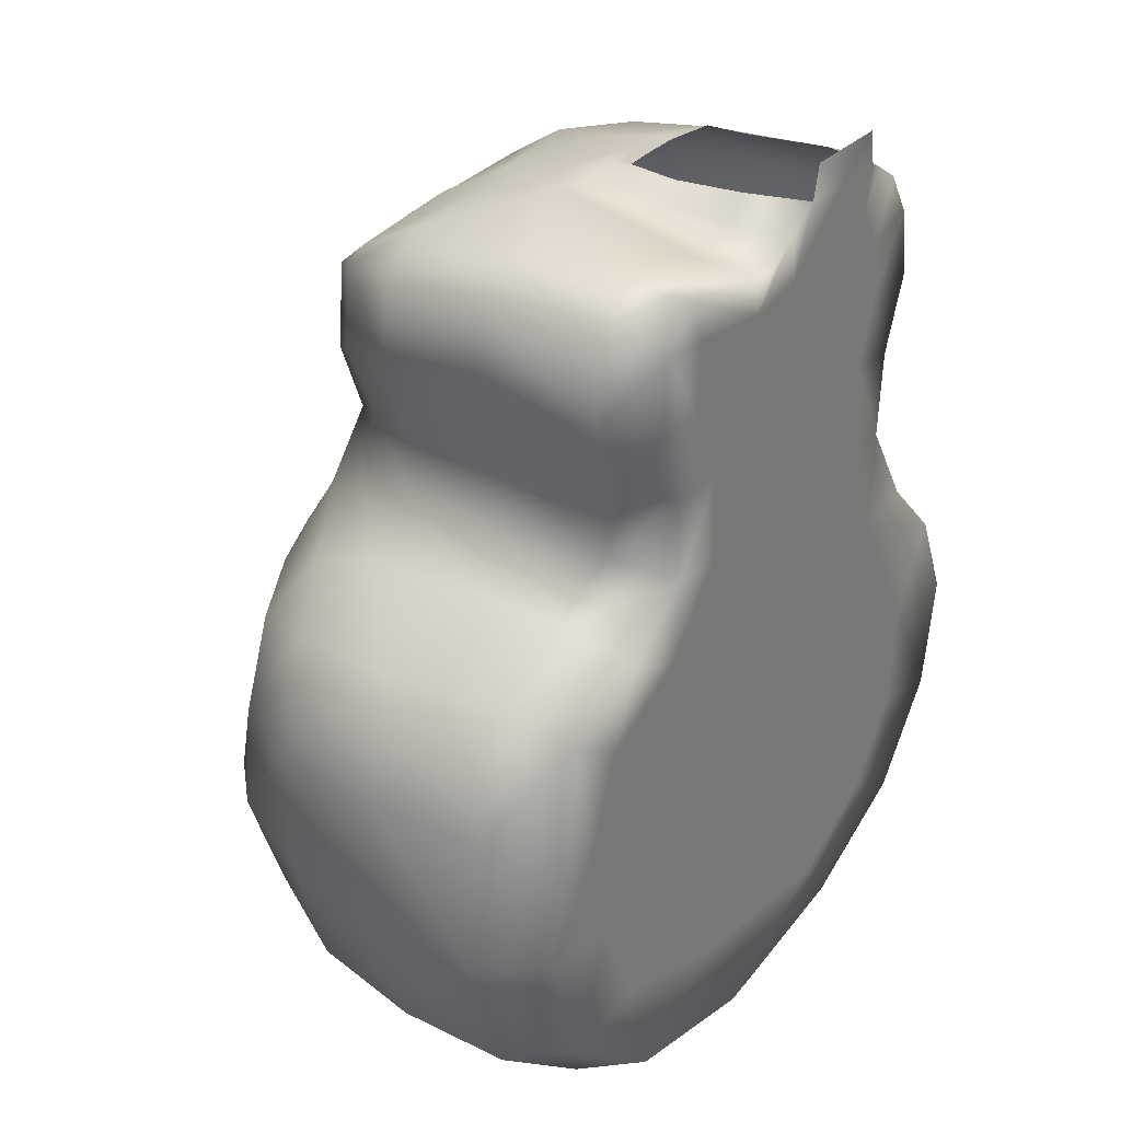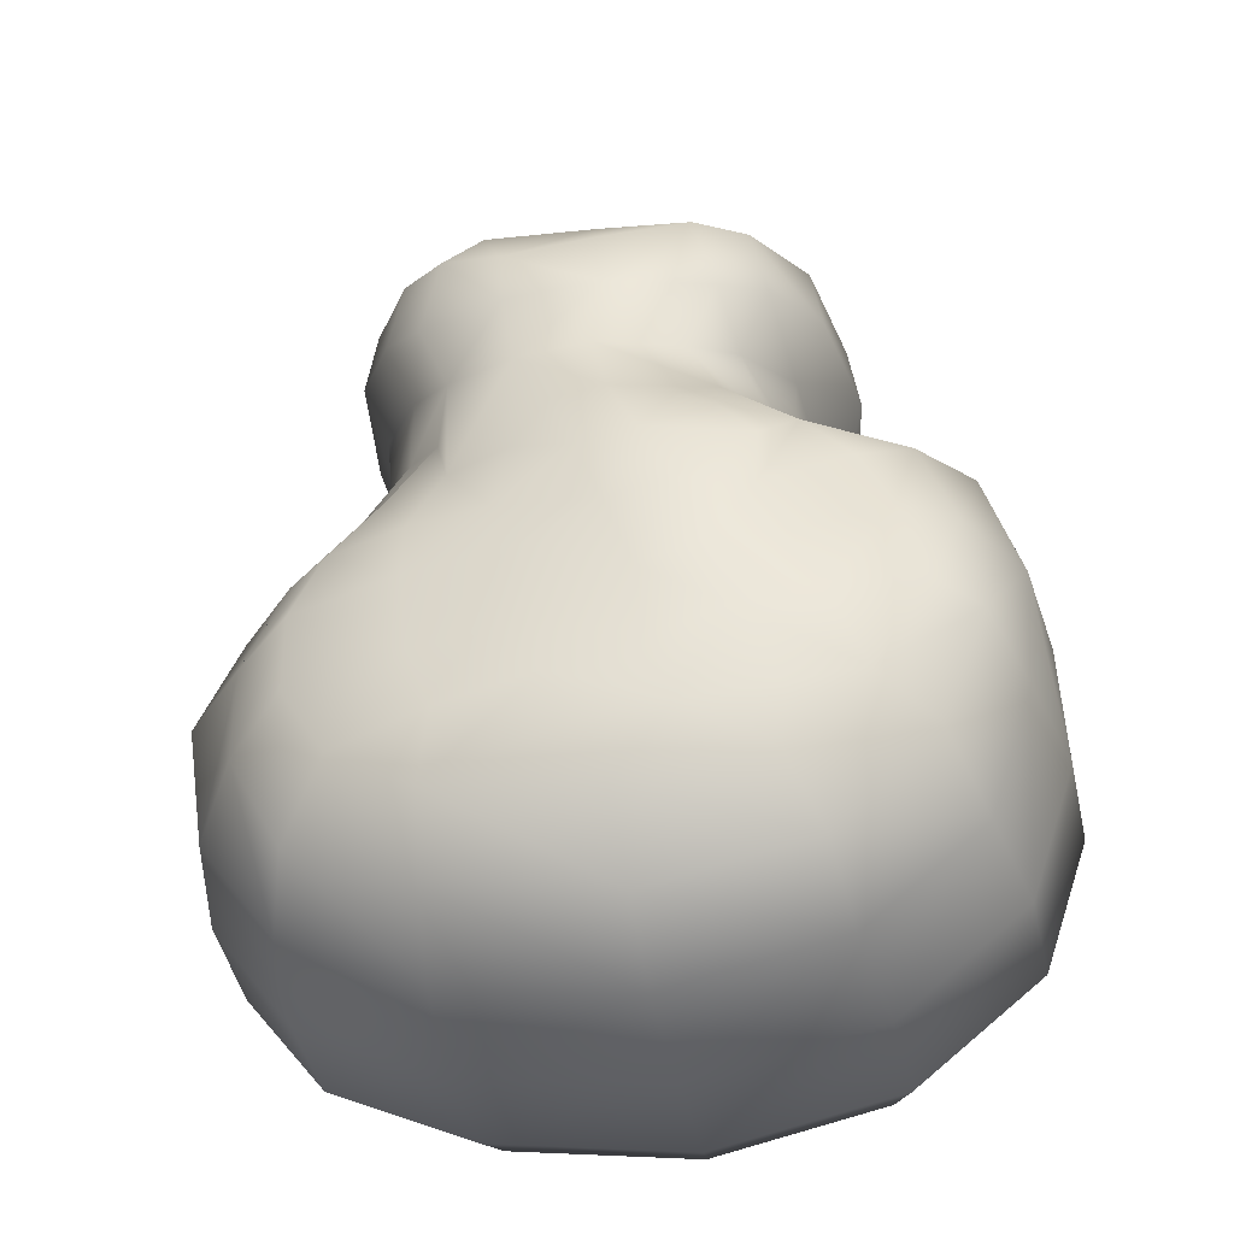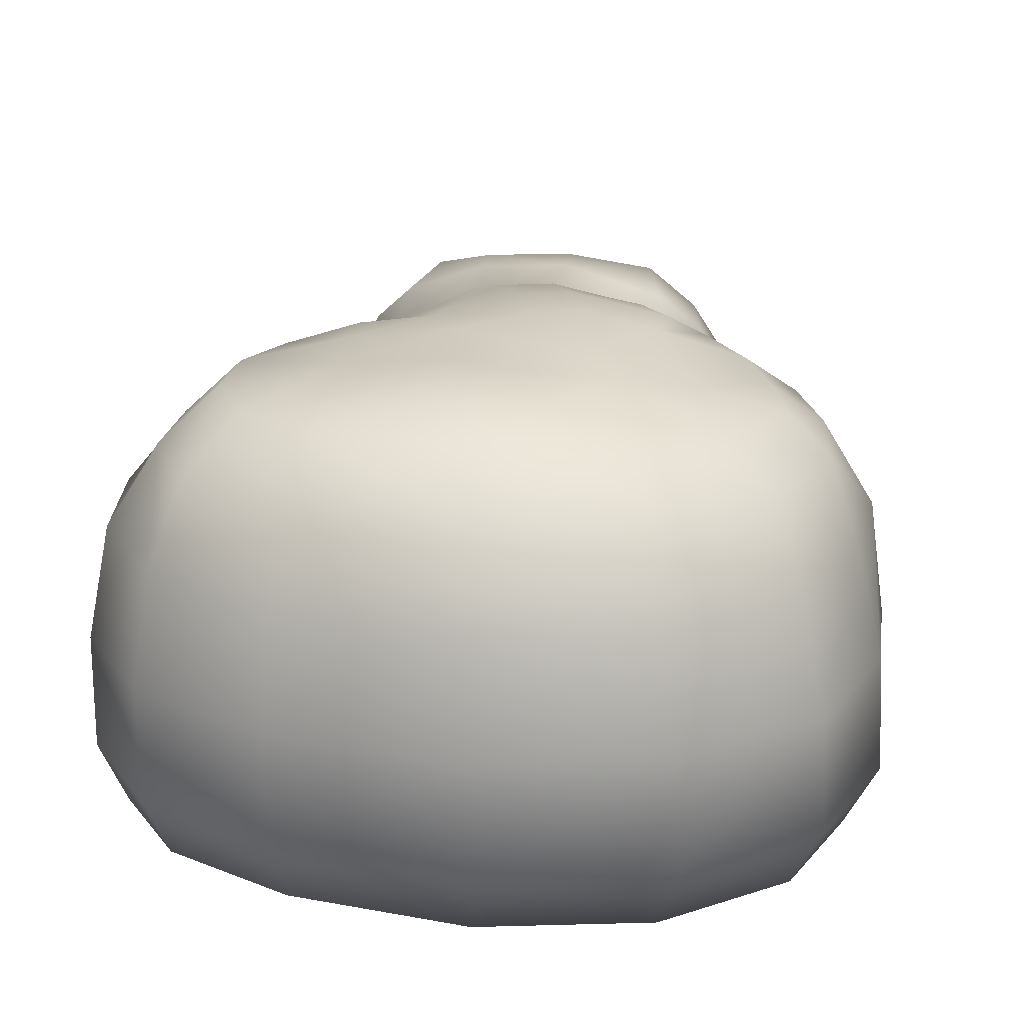
<metadata>
{"format":"obj","ext":"obj","renderer":"f3d","projection":"perspective","resolution":1024,"background":"white","views":[{"elev":30.5,"azim":-55.4,"up":"+Z"},{"elev":-40.6,"azim":-169.9,"up":"+Z"},{"elev":21.4,"azim":-170.1,"up":"+Y"}]}
</metadata>
<code>
g deRoom_4837__GX
v 5880 1334 3260
v 5908 1332 3363
v 5843 1284 3377
v 5826 1282 3255
v 5945 1334 3151
v 5880 1282 3110
v 6036 1338 3057
v 6002 1282 2991
v 6209 1349 3028
v 6197 1282 2948
v 6399 1349 3053
v 6409 1282 2978
v 6495 1349 3107
v 6555 1282 3044
v 6548 1349 3194
v 6618 1282 3164
v 6549 1349 3294
v 6620 1282 3285
v 6513 1349 3371
v 6571 1282 3394
v 6456 1333 3456
v 6501 1270 3471
v 6247 1266 3907
v 6230 1324 3865
v 6359 1333 3862
v 6379 1273 3908
v 6359 1333 3862
v 6409 1333 3831
v 6434 1274 3878
v 6379 1273 3908
v 6397 1320 3640
v 6404 1318 3545
v 6451 1259 3579
v 6451 1260 3677
v 6434 1320 3734
v 6488 1266 3771
v 6469 1273 3863
v 6222 1266 3909
v 6087 1276 3889
v 6112 1335 3842
v 6124 1322 3651
v 6070 1262 3688
v 6047 1261 3594
v 6085 1342 3558
v 6087 1322 3745
v 6033 1268 3782
v 6052 1275 3874
v 6033 1268 3782
v 6087 1322 3745
v 5908 1332 3363
v 5943 1340 3436
v 5883 1285 3486
v 5843 1284 3377
v 5999 1352 3485
v 5968 1272 3530
v 5983 1364 3234
v 6016 1373 3309
v 5880 1334 3260
v 6029 1362 3122
v 5983 1364 3234
v 6420 1381 3304
v 6411 1377 3206
v 6418 1380 3372
v 6381 1362 3458
v 6328 1360 3725
v 6313 1360 3628
v 6409 1333 3831
v 6335 1353 3806
v 6328 1360 3725
v 6138 1375 3104
v 6162 1391 3178
v 6075 1386 3208
v 6381 1377 3128
v 6267 1388 3149
v 6247 1379 3086
v 6075 1386 3208
v 6162 1391 3178
v 6171 1399 3265
v 6094 1399 3289
v 6273 1389 3219
v 6291 1396 3314
v 6202 1409 3350
v 6273 1389 3219
v 6313 1360 3628
v 6263 1394 3521
v 6307 1390 3459
v 6222 1365 3631
v 6201 1396 3529
v 6212 1365 3728
v 6222 1365 3631
v 6212 1365 3728
v 6222 1359 3810
v 5983 1364 3234
v 6094 1399 3289
v 6045 1392 3364
v 6082 1387 3487
v 6041 1387 3441
v 6130 1387 3513
v 6201 1396 3529
v 6291 1396 3314
v 6323 1394 3374
v 6307 1390 3459
v 6130 1410 3369
v 6165 1409 3449
v 6130 1410 3369
v 6233 1408 3435
v 6165 1409 3449
v 6323 1394 3374
v 6130 1387 3513
v 6082 1387 3487
v 6362 810.8 3978
v 6351 810.8 3894
v 6260 810.8 3897
v 6430 810.8 3978
v 6446 810.8 3970
v 6417 810.8 3920
v 6450 810.8 3875
v 6417 810.8 3920
v 6461 810.8 3811
v 6450 810.8 3875
v 6517 810.8 3891
v 6530 810.8 3807
v 6369 810.8 4020
v 6422 810.8 4020
v 6430 810.8 3978
v 6293 810.8 3978
v 6303 810.8 4020
v 6066 810.8 3899
v 6181 810.8 3884
v 6060 810.8 3812
v 6037 810.8 3957
v 6181 810.8 3884
v 6066 810.8 3899
v 6260 810.8 3897
v 6351 810.8 3894
v 6263 810.8 3811
v 6251 810.8 3952
v 6461 810.8 3811
v 6358 810.8 3813
v 6432 810.8 3344
v 6369 810.8 3500
v 6477 810.8 3484
v 6477 810.8 3484
v 6587 810.8 3302
v 6432 810.8 3344
v 6427 810.8 3725
v 6345 810.8 3721
v 6369 810.8 3500
v 6340 810.8 3606
v 6409 810.8 3606
v 6477 810.8 3484
v 6345 810.8 3721
v 6427 810.8 3725
v 6195 810.8 2918
v 6130 810.8 3040
v 6254 810.8 3024
v 6407 810.8 3216
v 6432 810.8 3344
v 6587 810.8 3302
v 6573 810.8 3171
v 6503 810.8 3072
v 6350 810.8 3102
v 6407 810.8 3216
v 6503 810.8 3072
v 6196 810.8 3132
v 6254 810.8 3024
v 6254 810.8 3024
v 6130 810.8 3040
v 6196 810.8 3132
v 6045 810.8 3177
v 6039 810.8 3069
v 5949 810.8 3098
v 5895 810.8 3223
v 5987 810.8 2964
v 5949 810.8 3098
v 6039 810.8 3069
v 6181 810.8 3884
v 6177 810.8 3811
v 6278 810.8 3387
v 6094 810.8 3425
v 6143 810.8 3517
v 6261 810.8 3516
v 6183 810.8 3718
v 6263 810.8 3717
v 6261 810.8 3516
v 6143 810.8 3517
v 6188 810.8 3609
v 6188 810.8 3609
v 6271 810.8 3607
v 6261 810.8 3516
v 6183 810.8 3718
v 6263 810.8 3717
v 6241 810.8 3262
v 6054 810.8 3307
v 6045 810.8 3177
v 6054 810.8 3307
v 6241 810.8 3262
v 5987 810.8 2964
v 6039 810.8 3069
v 6241 810.8 3262
v 6278 810.8 3387
v 6432 810.8 3344
v 6241 810.8 3262
v 6039 810.8 3069
v 6261 810.8 3516
v 6181 810.8 3929
v 6181 810.8 3884
v 6213 810.8 3928
v 6450 810.8 3875
v 6483 810.8 3946
v 6517 810.8 3891
v 6181 810.8 3929
v 5844 810.8 3083
v 6195 810.8 2918
v 6254 810.8 3024
v 6378 810.8 3008
v 6676 810.8 3146
v 6573 810.8 3171
v 6587 810.8 3302
v 6700 810.8 3288
v 6054 810.8 3307
v 5867 810.8 3353
v 5911 810.8 3463
v 6094 810.8 3425
v 6584 810.8 3027
v 6584 810.8 3027
v 5895 810.8 3223
v 6054 810.8 3307
v 5844 810.8 3083
v 5790 810.8 3241
v 6350 810.8 3102
v 6503 810.8 3072
v 6649 810.8 3404
v 6649 810.8 3404
v 6700 810.8 3288
v 6587 810.8 3302
v 6557 810.8 3495
v 6094 810.8 3425
v 5911 810.8 3463
v 6025 810.8 3517
v 6025 810.8 3517
v 6094 810.8 3425
v 6450 810.8 3875
v 6177 810.8 3811
v 6494 810.8 3714
v 6427 810.8 3725
v 6104 810.8 3718
v 6183 810.8 3718
v 6477 810.8 3484
v 6409 810.8 3606
v 6486 810.8 3607
v 6557 810.8 3495
v 6106 810.8 3612
v 6427 810.8 3725
v 6494 810.8 3714
v 6104 810.8 3718
v 6183 810.8 3718
v 5829 810.8 3517
v 5949 810.8 3554
v 5789 810.8 3382
v 5829 810.8 3517
v 6503 810.8 3072
v 6584 810.8 3027
v 6420 810.8 2950
v 6378 810.8 3008
v 6420 810.8 2950
v 6035 810.8 3618
v 6035 810.8 3618
v 6004 810.8 3902
v 5990 810.8 3818
v 6004 810.8 3902
v 6027 810.8 3725
v 6035 810.8 3618
v 5790 810.8 3241
v 5981 876.7 3912
v 6019 876.7 3965
v 6037 810.8 3957
v 6004 810.8 3902
v 5968 876.7 3819
v 5990 810.8 3818
v 6004 876.7 3723
v 5968 876.7 3819
v 5990 810.8 3818
v 6027 810.8 3725
v 6014 893.7 3634
v 6035 810.8 3618
v 5945 907.6 3579
v 6014 893.7 3634
v 6035 810.8 3618
v 5949 810.8 3554
v 5813 903.6 3536
v 5829 810.8 3517
v 5768 889.1 3391
v 5813 903.6 3536
v 5829 810.8 3517
v 5789 810.8 3382
v 6540 874.7 3901
v 6517 810.8 3891
v 6483 810.8 3946
v 6502 874.7 3954
v 6553 874.7 3808
v 6530 810.8 3807
v 6517 810.8 3891
v 6540 874.7 3901
v 6517 874.7 3712
v 6494 810.8 3714
v 6507 891.7 3623
v 6486 810.8 3607
v 6494 810.8 3714
v 6507 891.7 3623
v 6580 905.6 3506
v 6557 810.8 3495
v 6208 887.9 3933
v 6213 810.8 3928
v 6181 810.8 3929
v 6181 810.8 3929
v 6171 887.9 3938
v 6208 887.9 3933
v 6247 887.9 3950
v 6251 810.8 3952
v 6019 876.7 3965
v 6037 810.8 3957
v 6280 892.1 3975
v 6293 810.8 3978
v 6445 878 3979
v 6446 810.8 3970
v 6649 810.8 3404
v 6557 810.8 3495
v 6580 905.6 3506
v 6580 905.6 3506
v 6676 894.5 3404
v 6649 810.8 3404
v 6700 810.8 3288
v 6732 894.5 3278
v 6676 810.8 3146
v 6700 810.8 3288
v 6732 894.5 3278
v 6705 894.5 3125
v 6584 810.8 3027
v 6705 894.5 3125
v 6605 894.5 2996
v 6584 810.8 3027
v 6420 810.8 2950
v 6584 810.8 3027
v 6605 894.5 2996
v 6428 894.5 2914
v 6195 810.8 2918
v 6420 810.8 2950
v 6428 894.5 2914
v 6186 894.5 2878
v 5987 810.8 2964
v 6195 810.8 2918
v 6186 894.5 2878
v 6186 894.5 2878
v 5961 894.5 2928
v 5987 810.8 2964
v 5844 810.8 3083
v 5961 894.5 2928
v 5807 894.5 3057
v 5844 810.8 3083
v 5790 810.8 3241
v 5844 810.8 3083
v 5807 894.5 3057
v 5748 894.5 3228
v 5789 810.8 3382
v 5790 810.8 3241
v 5748 894.5 3228
v 5768 889.1 3391
f 234 235 236
f 2 3 1
f 4 1 3
f 1 4 5
f 6 5 4
f 5 6 7
f 8 7 6
f 7 8 9
f 10 9 8
f 9 10 11
f 12 11 10
f 11 12 13
f 14 13 12
f 13 14 15
f 16 15 14
f 15 16 17
f 18 17 16
f 17 18 19
f 20 19 18
f 13 15 62
f 17 62 15
f 62 17 61
f 19 61 17
f 61 19 63
f 21 63 19
f 62 73 13
f 11 13 73
f 64 21 32
f 21 64 63
f 101 63 64
f 63 101 61
f 100 61 101
f 61 100 62
f 80 62 100
f 62 80 73
f 74 73 80
f 73 74 11
f 75 11 74
f 11 75 9
f 70 9 75
f 9 70 7
f 59 7 70
f 7 59 5
f 72 5 59
f 5 72 60
f 72 59 70
f 75 74 70
f 71 70 74
f 70 71 72
f 71 74 80
f 1 5 60
f 64 32 31
f 65 35 28
f 35 65 31
f 66 31 65
f 31 66 64
f 102 64 66
f 64 102 101
f 19 20 21
f 22 21 20
f 21 22 32
f 33 32 22
f 32 33 31
f 34 31 33
f 31 34 35
f 36 35 34
f 35 36 28
f 37 28 36
f 28 37 29
f 29 27 28
f 27 29 30
f 42 45 46
f 45 42 41
f 43 41 42
f 41 43 44
f 55 44 43
f 44 55 54
f 52 54 55
f 54 52 51
f 50 51 52
f 51 50 57
f 56 57 50
f 57 56 94
f 95 57 94
f 57 95 51
f 54 51 95
f 52 53 50
f 50 58 56
f 44 87 41
f 87 44 88
f 44 98 88
f 98 44 96
f 54 96 44
f 96 54 97
f 95 97 54
f 97 95 103
f 94 103 95
f 104 97 103
f 97 104 96
f 41 91 45
f 91 41 87
f 68 67 25
f 67 68 69
f 89 69 68
f 69 89 84
f 90 84 89
f 84 90 99
f 48 49 40
f 89 40 49
f 40 89 92
f 68 92 89
f 92 68 24
f 25 24 68
f 24 25 23
f 26 23 25
f 24 40 92
f 40 24 38
f 23 38 24
f 40 47 48
f 47 40 39
f 38 39 40
f 93 76 79
f 78 79 76
f 79 78 105
f 82 105 78
f 105 82 107
f 106 107 82
f 107 106 99
f 85 99 106
f 99 85 84
f 86 84 85
f 106 86 85
f 86 106 108
f 82 108 106
f 108 82 81
f 78 81 82
f 76 77 78
f 83 78 77
f 78 83 81
f 109 107 99
f 107 109 110
f 212 208 207
f 137 207 208
f 207 137 113
f 126 113 137
f 113 126 111
f 127 111 126
f 111 127 123
f 111 123 124
f 111 112 113
f 117 112 118
f 111 118 112
f 118 111 125
f 124 125 111
f 136 177 134
f 177 136 178
f 183 178 136
f 136 184 183
f 134 135 136
f 136 147 184
f 147 136 139
f 135 139 136
f 139 135 138
f 243 138 135
f 139 146 147
f 146 139 138
f 180 193 194
f 193 180 179
f 181 179 180
f 179 181 182
f 185 186 187
f 253 187 186
f 187 253 257
f 256 257 253
f 241 186 242
f 186 241 253
f 268 253 241
f 253 268 256
f 191 192 188
f 189 188 192
f 188 189 190
f 149 190 189
f 190 149 148
f 150 148 149
f 148 150 151
f 189 192 149
f 152 149 192
f 149 152 150
f 153 150 152
f 196 197 195
f 169 195 197
f 195 169 168
f 167 168 169
f 168 204 195
f 114 115 116
f 210 116 115
f 116 210 209
f 211 209 210
f 286 285 284
f 281 284 285
f 284 281 283
f 282 283 281
f 288 289 287
f 290 287 289
f 287 290 291
f 292 291 290
f 121 119 120
f 119 121 122
f 119 245 246
f 245 119 122
f 155 198 199
f 198 155 154
f 156 154 155
f 200 201 140
f 141 140 201
f 140 141 142
f 201 205 141
f 202 163 203
f 162 203 163
f 203 162 165
f 166 165 162
f 161 162 163
f 249 251 252
f 251 249 250
f 254 251 250
f 251 254 255
f 259 239 258
f 239 259 240
f 267 240 259
f 238 239 240
f 274 260 222
f 261 222 260
f 222 261 223
f 221 223 224
f 223 221 222
f 227 222 221
f 222 227 274
f 335 338 339
f 338 335 337
f 336 337 335
f 175 174 213
f 174 175 176
f 214 215 216
f 231 216 215
f 216 231 232
f 266 214 216
f 226 218 217
f 219 217 218
f 217 219 220
f 225 164 160
f 157 160 164
f 160 157 159
f 158 159 157
f 171 172 170
f 173 170 172
f 170 173 228
f 229 173 172
f 173 229 230
f 237 233 143
f 144 143 233
f 143 144 145
f 264 262 263
f 262 264 265
f 295 293 294
f 293 295 296
f 299 297 298
f 297 299 300
f 325 300 299
f 299 326 325
f 310 306 305
f 302 305 306
f 305 302 301
f 303 301 302
f 301 303 304
f 308 311 312
f 311 308 307
f 309 307 308
f 320 323 324
f 323 320 319
f 314 319 320
f 319 314 313
f 315 313 314
f 322 321 316
f 317 316 321
f 316 317 318
f 130 129 244
f 129 130 128
f 271 128 130
f 244 247 130
f 247 244 248
f 272 247 273
f 247 272 130
f 270 130 272
f 130 270 271
f 206 132 131
f 133 131 132
f 131 133 269
f 276 277 275
f 278 275 277
f 275 278 279
f 280 279 278
f 327 328 329
f 334 333 331
f 332 331 333
f 331 332 330
f 340 341 342
f 345 343 344
f 343 345 346
f 349 347 348
f 347 349 350
f 351 352 353
f 354 355 356
f 357 356 355
f 358 359 360
f 363 361 362
f 361 363 364
f 367 365 366
f 365 367 368
v 5947 1173 3566
v 5943 1040 3579
v 5804 1041 3541
v 5945 907.6 3579
v 6009 1035 3630
v 6014 893.7 3634
v 5821 1179 3527
v 5950 1023 3825
v 6004 876.7 3723
v 6000 1023 3724
v 6494 1061 3947
v 6529 1167 3896
v 6541 1021 3898
v 6498 985.8 3951
v 5759 1033 3394
v 5778 1178 3387
v 6557 1021 3808
v 6542 1167 3808
v 6521 1021 3713
v 6505 1167 3713
v 6512 1033 3619
v 6497 1175 3615
v 6584 1047 3511
v 6580 905.6 3506
v 6507 891.7 3623
v 6649 1185 3404
v 6675 1040 3409
v 6569 1187 3500
v 6700 1185 3288
v 6730 1040 3285
v 6676 1185 3131
v 6704 1040 3125
v 6605 1040 2992
v 6584 1185 3001
v 6429 1040 2910
v 6420 1185 2925
v 6195 1185 2892
v 6189 1040 2875
v 5987 1185 2939
v 5966 1040 2925
v 5844 1185 3058
v 5813 1040 3052
v 5790 1184 3226
v 5755 1039 3227
v 5778 1178 3387
v 5759 1033 3394
v 5968 876.7 3819
v 6016 1169 3724
v 6043 1028 3948
v 5963 1023 3915
v 5992 1169 3907
v 6042 1169 3948
v 5968 876.7 3819
v 5950 1023 3825
v 5981 876.7 3912
v 5979 1169 3819
v 6033 1268 3782
v 6052 1275 3874
v 6070 1262 3688
v 6033 1268 3782
v 5979 1169 3819
v 6024 1177 3626
v 6047 1261 3594
v 5813 903.6 3536
v 6087 1276 3889
v 5968 1272 3530
v 5883 1285 3486
v 5843 1284 3377
v 6019 876.7 3965
v 5768 889.1 3391
v 6469 1273 3863
v 6488 1266 3771
v 6451 1260 3677
v 6460 1218 3919
v 6388 1215 3945
v 6379 1273 3908
v 6434 1274 3878
v 6379 1273 3908
v 6388 1215 3945
v 6265 1205 3940
v 6247 1266 3907
v 6451 1259 3579
v 6205 1091 3963
v 6214 1204 3930
v 6222 1266 3909
v 6540 874.7 3901
v 6479 1167 3937
v 6501 1270 3471
v 6502 874.7 3954
v 6553 874.7 3808
v 6517 874.7 3712
v 6470 1050 3959
v 6382 1144 3954
v 6426 1080 3963
v 6383 1087 3967
v 6338 1081 3965
v 6280 1069 3974
v 6274 1129 3956
v 6382 1144 3954
v 6242 1072 3964
v 6245 988.4 3954
v 6219 1038 3957
v 6208 887.9 3933
v 6171 887.9 3938
v 6247 887.9 3950
v 6383 1087 3967
v 6340 1050 3970
v 6290 1047 3970
v 6424 1044 3970
v 6382 1051 3970
v 6280 892.1 3975
v 6278 981.1 3970
v 6382 1051 3970
v 6445 1040 3970
v 6447 985.7 3970
v 6445 878 3979
v 6571 1282 3394
v 6620 1282 3285
v 6618 1282 3164
v 6555 1282 3044
v 6409 1282 2978
v 6197 1282 2948
v 6002 1282 2991
v 5880 1282 3110
v 5826 1282 3255
v 5843 1284 3377
v 6676 894.5 3404
v 6732 894.5 3278
v 5748 894.5 3228
v 6605 894.5 2996
v 6705 894.5 3125
v 6428 894.5 2914
v 6186 894.5 2878
v 5961 894.5 2928
v 5807 894.5 3057
v 5768 889.1 3391
f 432 438 383
f 372 432 371
f 383 371 432
f 371 383 384
f 371 370 372
f 373 372 370
f 372 373 374
f 378 374 373
f 374 378 377
f 375 384 436
f 384 375 371
f 369 371 375
f 371 369 370
f 430 370 369
f 370 430 373
f 416 373 430
f 373 416 378
f 376 378 416
f 378 376 377
f 415 377 376
f 430 427 416
f 427 430 431
f 369 431 430
f 431 369 434
f 375 434 369
f 434 375 435
f 436 435 375
f 416 429 376
f 429 416 428
f 427 428 416
f 494 413 493
f 411 493 413
f 493 411 492
f 409 492 411
f 492 409 491
f 407 491 409
f 491 407 490
f 405 490 407
f 490 405 489
f 404 489 405
f 489 404 488
f 402 488 404
f 488 402 487
f 399 487 402
f 487 399 486
f 397 486 399
f 486 397 485
f 394 485 397
f 412 413 414
f 413 412 411
f 410 411 412
f 411 410 409
f 408 409 410
f 409 408 407
f 406 407 408
f 407 406 405
f 403 405 406
f 405 403 404
f 402 404 403
f 399 402 401
f 403 401 402
f 401 403 500
f 406 500 403
f 500 406 501
f 408 501 406
f 501 408 502
f 410 502 408
f 502 410 503
f 412 503 410
f 503 412 497
f 414 497 412
f 497 414 504
f 395 397 398
f 399 398 397
f 398 399 400
f 401 400 399
f 400 401 498
f 500 498 401
f 498 499 400
f 496 400 499
f 400 496 398
f 495 398 496
f 398 495 395
f 392 395 495
f 395 394 397
f 394 395 391
f 392 391 395
f 391 392 389
f 393 389 392
f 389 393 387
f 459 387 393
f 387 459 385
f 458 385 459
f 385 458 454
f 382 457 484
f 457 382 454
f 381 454 382
f 454 381 385
f 484 483 382
f 460 483 482
f 483 460 382
f 379 382 460
f 382 379 381
f 380 381 379
f 381 380 385
f 386 385 380
f 385 386 387
f 388 387 386
f 387 388 389
f 390 389 388
f 389 390 391
f 396 391 390
f 391 396 394
f 462 482 477
f 482 462 460
f 455 460 462
f 460 455 379
f 380 379 455
f 462 461 455
f 461 462 463
f 477 463 462
f 463 477 478
f 461 443 455
f 442 455 443
f 455 442 380
f 485 394 456
f 396 456 394
f 456 396 450
f 390 450 396
f 450 390 441
f 388 441 390
f 441 388 440
f 386 440 388
f 440 386 439
f 380 439 386
f 439 380 445
f 442 445 380
f 445 442 444
f 443 444 442
f 417 472 437
f 472 417 451
f 420 451 417
f 451 420 452
f 433 452 420
f 452 433 453
f 451 452 448
f 453 448 452
f 448 453 449
f 448 449 446
f 420 426 433
f 426 420 419
f 417 419 420
f 437 423 417
f 418 417 423
f 417 418 419
f 424 419 418
f 419 424 426
f 425 426 424
f 418 422 424
f 422 418 421
f 423 421 418
f 472 451 470
f 468 470 451
f 470 468 469
f 472 470 471
f 469 471 470
f 471 469 473
f 479 473 469
f 466 451 448
f 451 466 468
f 465 468 466
f 468 465 469
f 480 469 465
f 469 480 479
f 465 476 480
f 476 465 464
f 466 464 465
f 464 475 476
f 475 464 474
f 466 474 464
f 474 466 467
f 448 467 466
f 467 448 447
f 446 447 448
f 474 481 475

</code>
